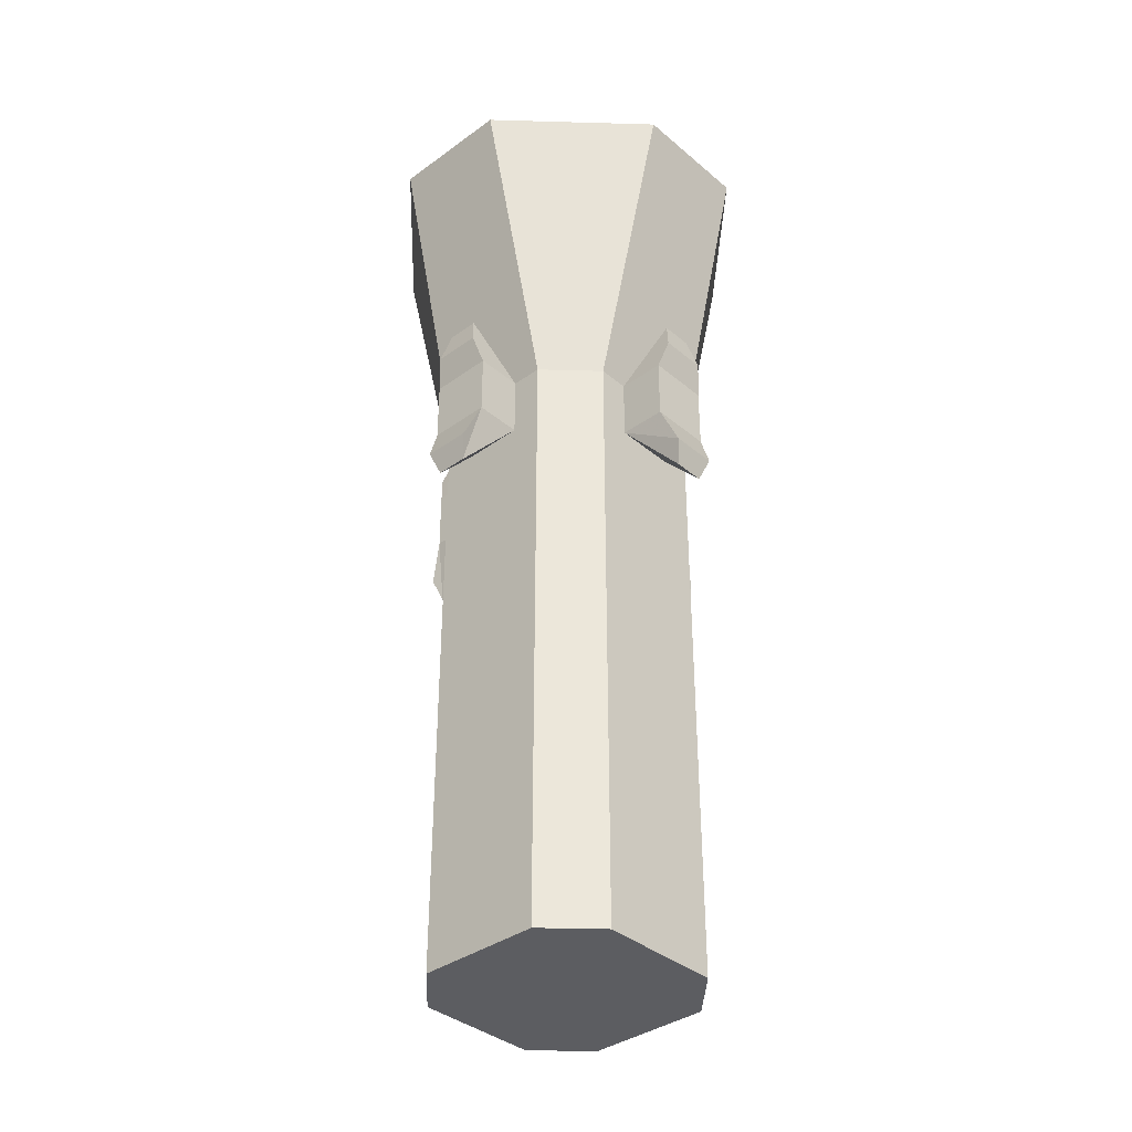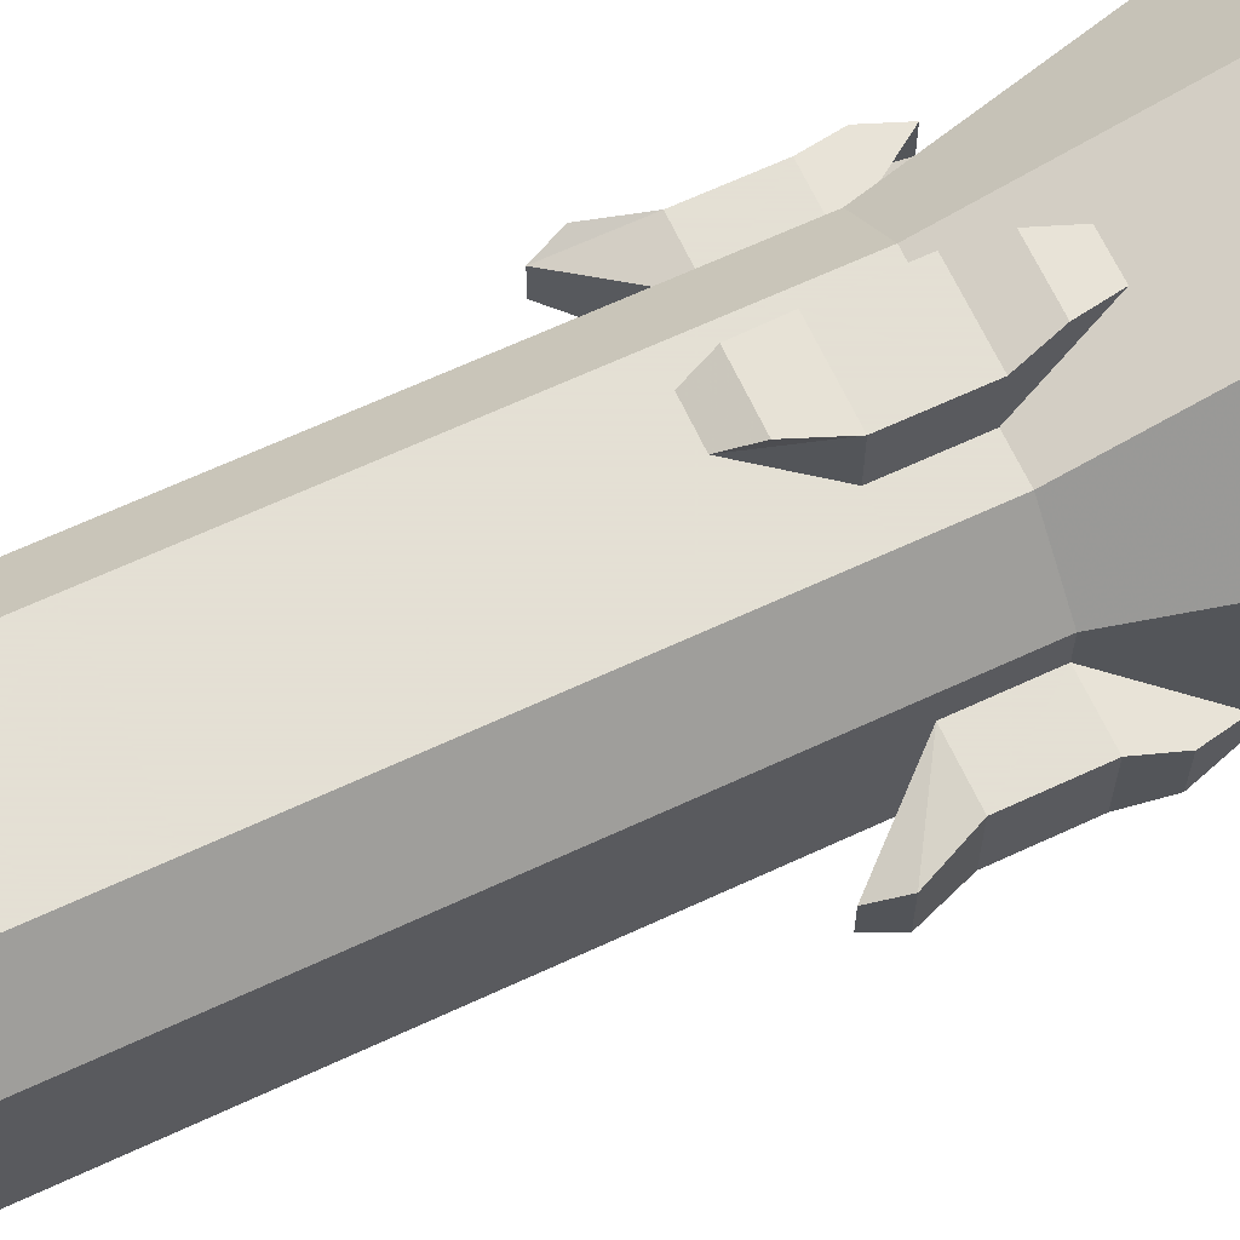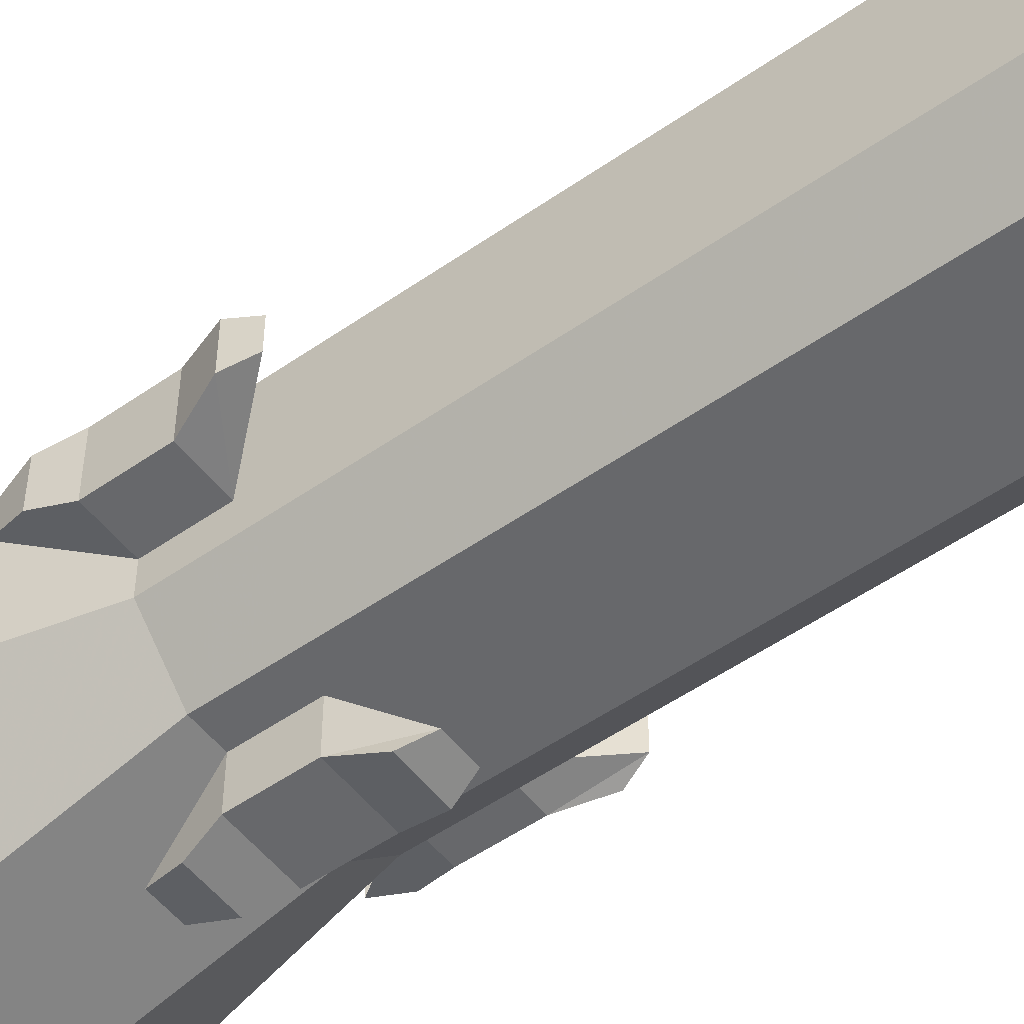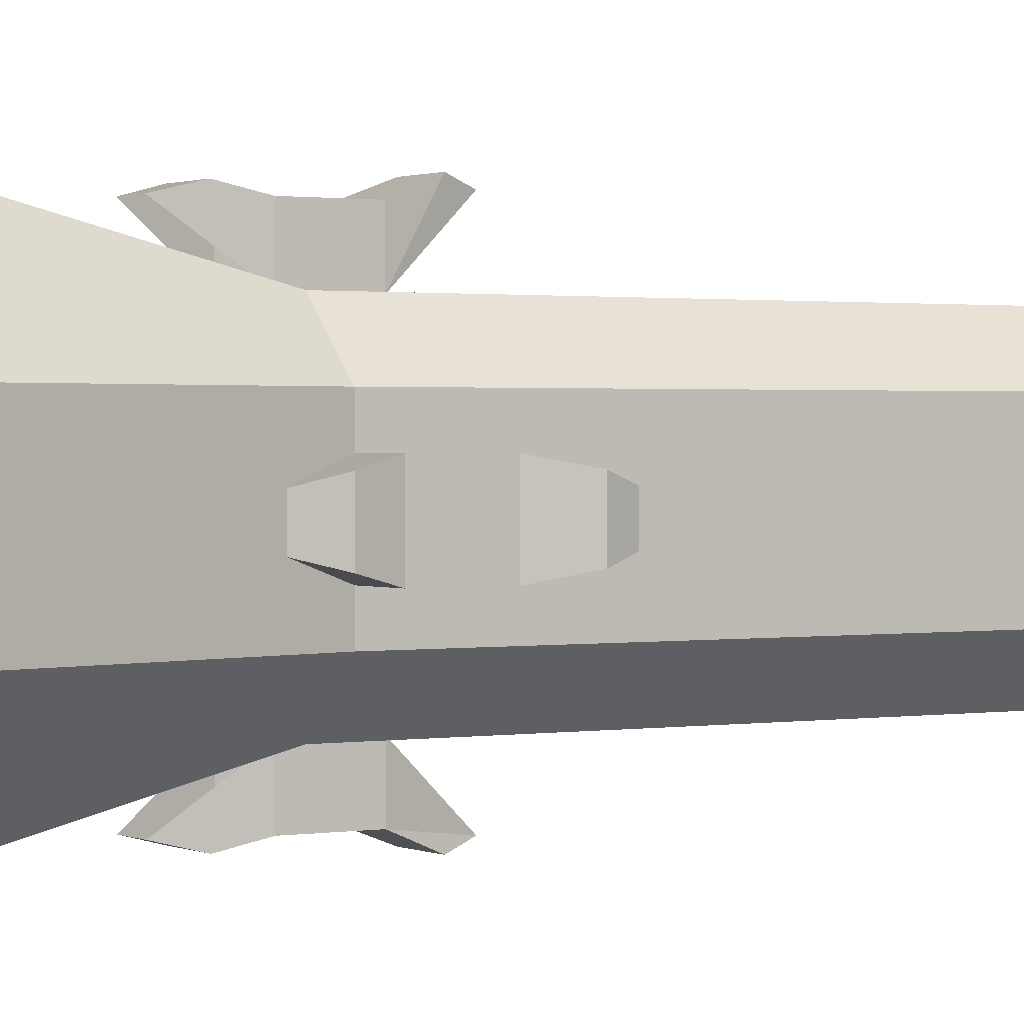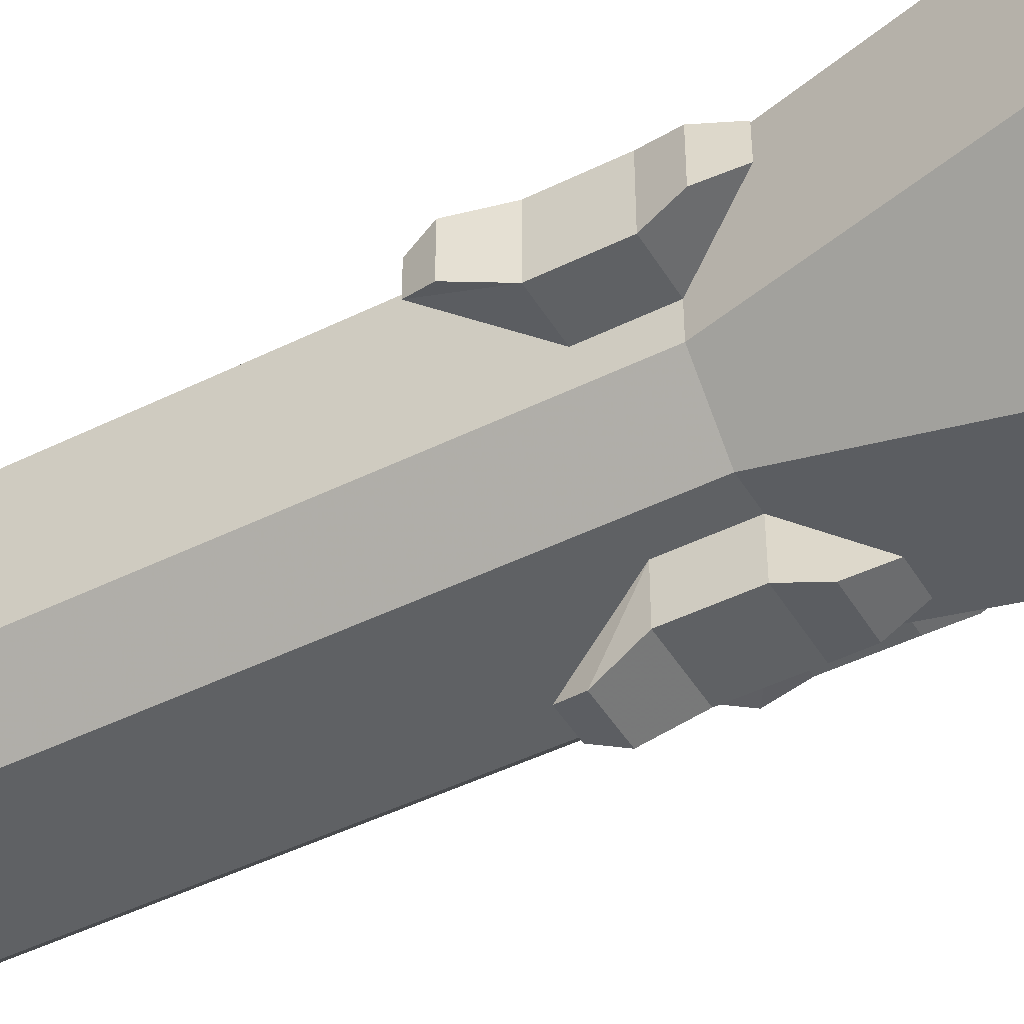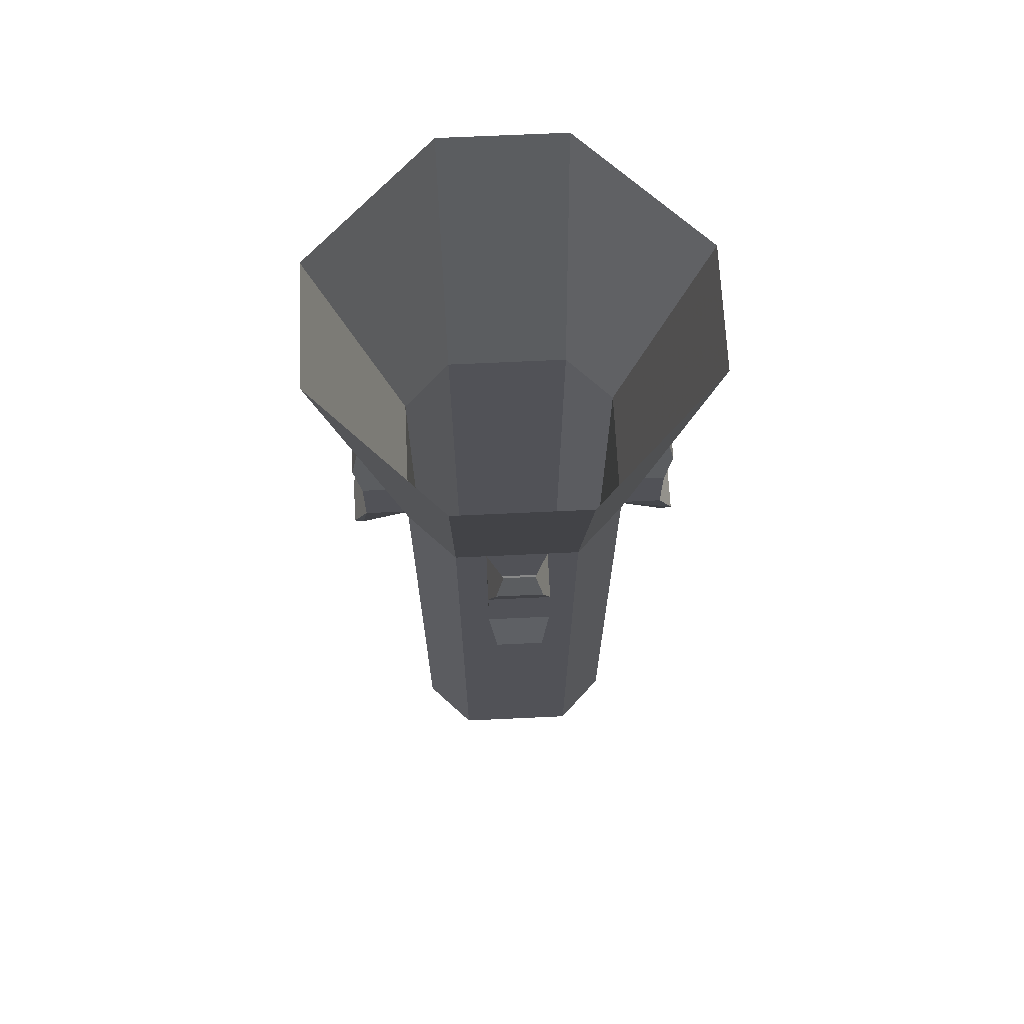
<metadata>
{"format":"obj","ext":"obj","renderer":"f3d","projection":"perspective","resolution":1024,"background":"white","views":[{"elev":-37.2,"azim":132.9,"up":"+Y"},{"elev":66.2,"azim":65.0,"up":"+Z"},{"elev":-52.5,"azim":-53.1,"up":"+Z"},{"elev":1.1,"azim":-122.1,"up":"+Z"},{"elev":-46.1,"azim":119.5,"up":"+Z"},{"elev":68.3,"azim":87.3,"up":"+Y"}]}
</metadata>
<code>
o object/mast/base
v -48 0 16
v -48 0 -16
v -28 -80 -16
v -28 -80 16
v -16 0 48
v -16 -80 28
v 16 0 48
v 16 -80 28
v 48 0 16
v 28 -80 16
v 48 0 -16
v 28 -80 -16
v 16 0 -48
v 16 -80 -28
v -16 0 -48
v -16 -80 -28
v -16 -96 -28
v -28 -96 -16
v -28 -96 16
v -16 -96 28
v 16 -96 28
v 28 -96 16
v 28 -96 -16
v 16 -96 -28
v 16 -176 -28
v -16 -176 -28
v -28 -176 -16
v -28 -176 16
v -16 -176 28
v 16 -176 28
v 28 -176 16
v 28 -176 -16
v 28 -192 -16
v 16 -192 -28
v -16 -192 -28
v -28 -192 -16
v -28 -192 16
v -16 -192 28
v 16 -192 28
v 28 -192 16
v 28 -240 16
v 28 -240 -16
v 16 -240 -28
v -16 -240 -28
v -28 -240 -16
v -28 -240 16
v -16 -240 28
v 16 -240 28
v -4 -112 -42
v 4 -112 -42
v 8 -96 -28
v -8 -96 -28
v -8 -96 -40
v -6 -106 -44
v 6 -106 -44
v 8 -96 -40
v 8 -80 -28
v 8 -80 -40
v 4 -64 -40
v 6 -72 -42
v -4 -64 -40
v -6 -72 -42
v -8 -80 -28
v -8 -80 -40
v -42 -112 4
v -42 -112 -4
v -28 -96 -8
v -28 -96 8
v -40 -96 8
v -44 -106 6
v -44 -106 -6
v -40 -96 -8
v -28 -80 -8
v -40 -80 -8
v -40 -64 -4
v -42 -72 -6
v -40 -64 4
v -42 -72 6
v -28 -80 8
v -40 -80 8
v 4 -112 42
v -4 -112 42
v -8 -96 28
v 8 -96 28
v 8 -96 40
v 6 -106 44
v -6 -106 44
v -8 -96 40
v -8 -80 28
v -8 -80 40
v -4 -64 40
v -6 -72 42
v 4 -64 40
v 6 -72 42
v 8 -80 28
v 8 -80 40
v 42 -112 -4
v 42 -112 4
v 28 -96 8
v 28 -96 -8
v 40 -96 -8
v 44 -106 -6
v 44 -106 6
v 40 -96 8
v 28 -80 8
v 40 -80 8
v 40 -64 4
v 42 -72 6
v 40 -64 -4
v 42 -72 -6
v 28 -80 -8
v 40 -80 -8
f 1 2 3
f 1 3 4
f 1 4 5
f 5 4 6
f 5 6 7
f 7 6 8
f 7 8 9
f 9 8 10
f 9 10 11
f 11 10 12
f 11 12 13
f 13 12 14
f 13 14 15
f 15 14 16
f 15 16 2
f 2 16 3
f 3 16 17
f 3 17 18
f 3 18 4
f 4 18 19
f 4 19 6
f 6 19 20
f 6 20 8
f 8 20 21
f 8 21 10
f 10 21 22
f 10 22 12
f 12 22 23
f 12 23 14
f 14 23 24
f 14 24 16
f 16 24 17
f 17 24 25
f 17 25 26
f 17 26 18
f 18 26 27
f 18 27 19
f 19 27 28
f 19 28 20
f 20 28 29
f 20 29 21
f 21 29 30
f 21 30 22
f 22 30 31
f 22 31 23
f 23 31 32
f 23 32 24
f 24 32 25
f 25 32 33
f 25 33 34
f 25 34 26
f 26 34 35
f 26 35 27
f 27 35 36
f 27 36 28
f 28 36 37
f 28 37 29
f 29 37 38
f 29 38 30
f 30 38 39
f 30 39 31
f 31 39 40
f 31 40 32
f 32 40 33
f 33 40 41
f 33 41 42
f 33 42 34
f 34 42 43
f 34 43 35
f 35 43 44
f 35 44 36
f 36 44 45
f 36 45 37
f 37 45 46
f 37 46 38
f 38 46 47
f 38 47 39
f 39 47 48
f 39 48 40
f 40 48 41
f 41 48 45
f 41 45 42
f 42 45 43
f 43 45 44
f 49 50 51
f 49 51 52
f 49 52 53
f 49 53 54
f 49 54 50
f 50 54 55
f 50 55 51
f 51 55 56
f 51 56 57
f 57 56 58
f 57 58 59
f 59 58 60
f 59 60 61
f 61 60 62
f 61 62 63
f 63 62 64
f 63 64 52
f 52 64 53
f 53 64 56
f 53 56 55
f 53 55 54
f 56 64 58
f 58 64 62
f 58 62 60
f 45 48 47
f 45 47 46
f 65 66 67
f 65 67 68
f 65 68 69
f 65 69 70
f 65 70 66
f 66 70 71
f 66 71 67
f 67 71 72
f 67 72 73
f 73 72 74
f 73 74 75
f 75 74 76
f 75 76 77
f 77 76 78
f 77 78 79
f 79 78 80
f 79 80 68
f 68 80 69
f 69 80 72
f 69 72 71
f 69 71 70
f 72 80 74
f 74 80 78
f 74 78 76
f 81 82 83
f 81 83 84
f 81 84 85
f 81 85 86
f 81 86 82
f 82 86 87
f 82 87 83
f 83 87 88
f 83 88 89
f 89 88 90
f 89 90 91
f 91 90 92
f 91 92 93
f 93 92 94
f 93 94 95
f 95 94 96
f 95 96 84
f 84 96 85
f 85 96 88
f 85 88 87
f 85 87 86
f 88 96 90
f 90 96 94
f 90 94 92
f 97 98 99
f 97 99 100
f 97 100 101
f 97 101 102
f 97 102 98
f 98 102 103
f 98 103 99
f 99 103 104
f 99 104 105
f 105 104 106
f 105 106 107
f 107 106 108
f 107 108 109
f 109 108 110
f 109 110 111
f 111 110 112
f 111 112 100
f 100 112 101
f 101 112 104
f 101 104 103
f 101 103 102
f 104 112 106
f 106 112 110
f 106 110 108

</code>
